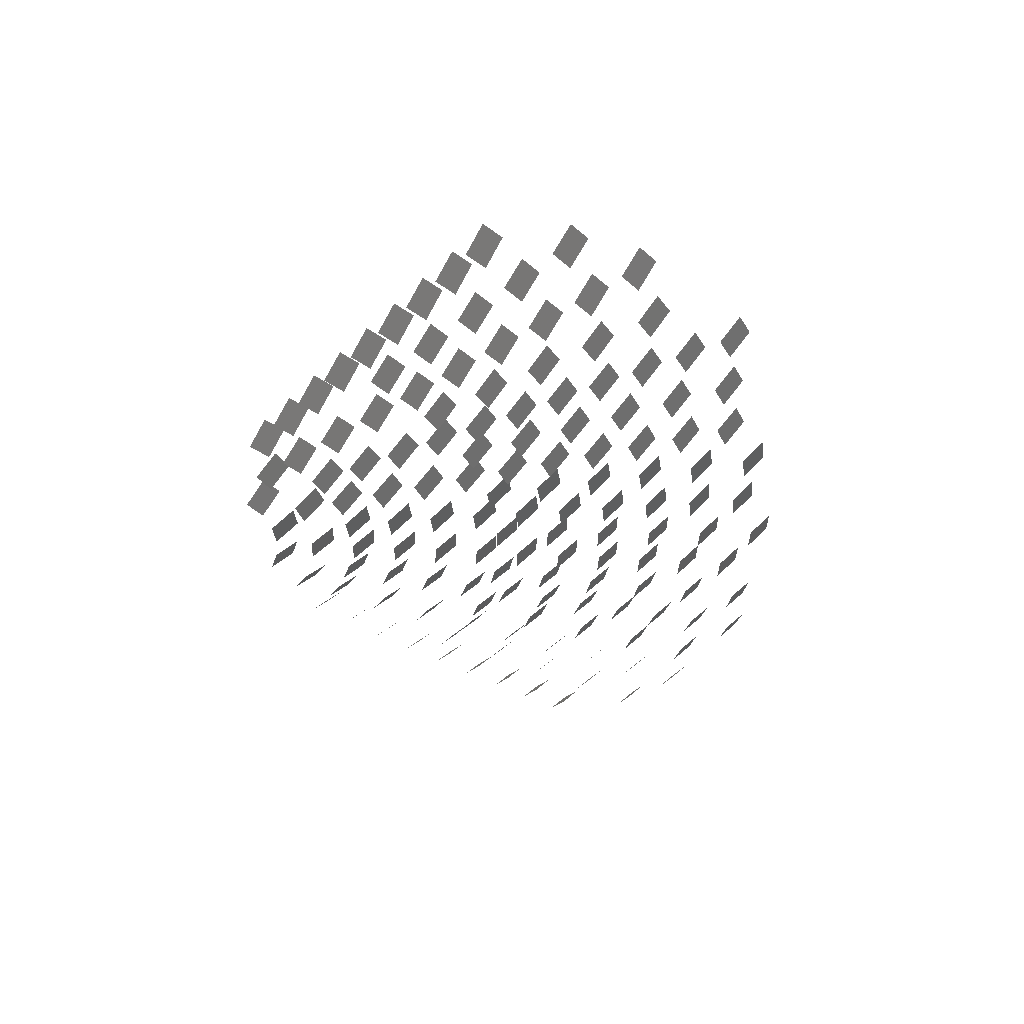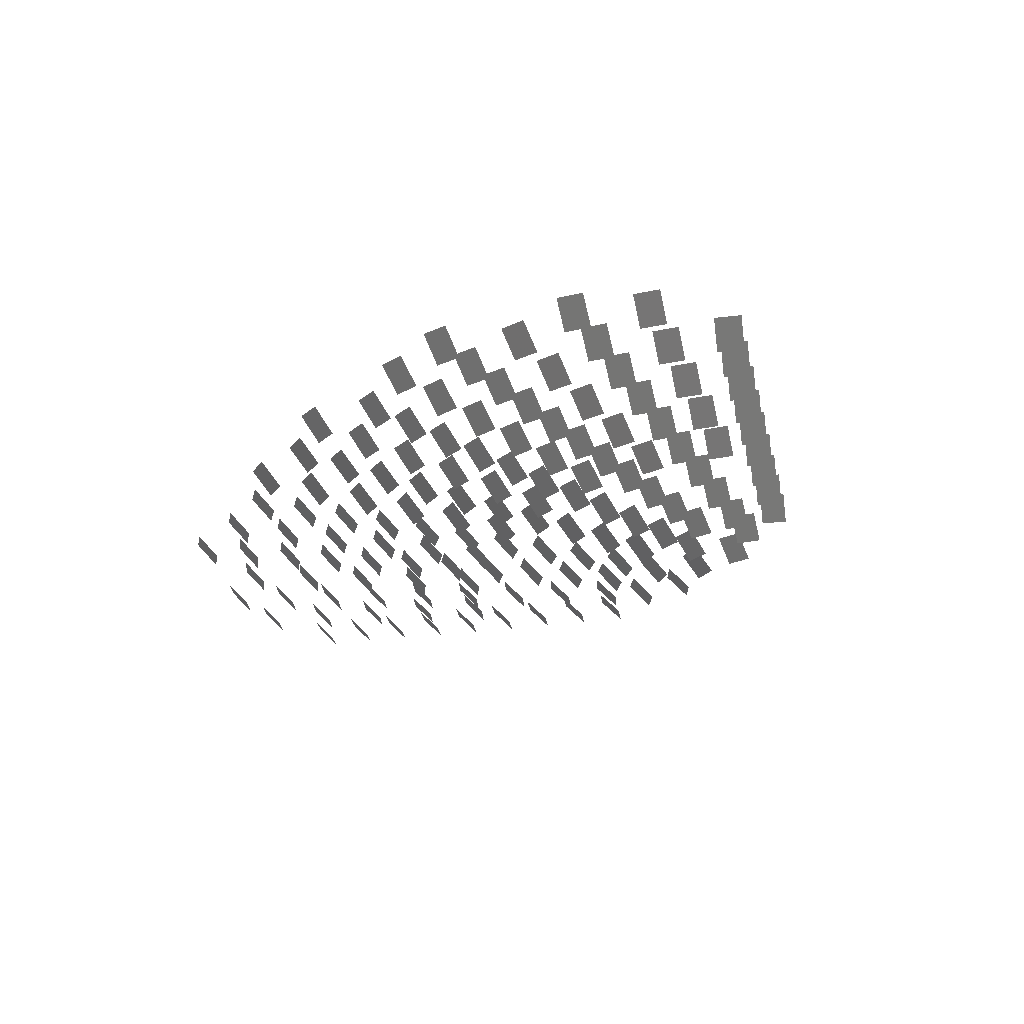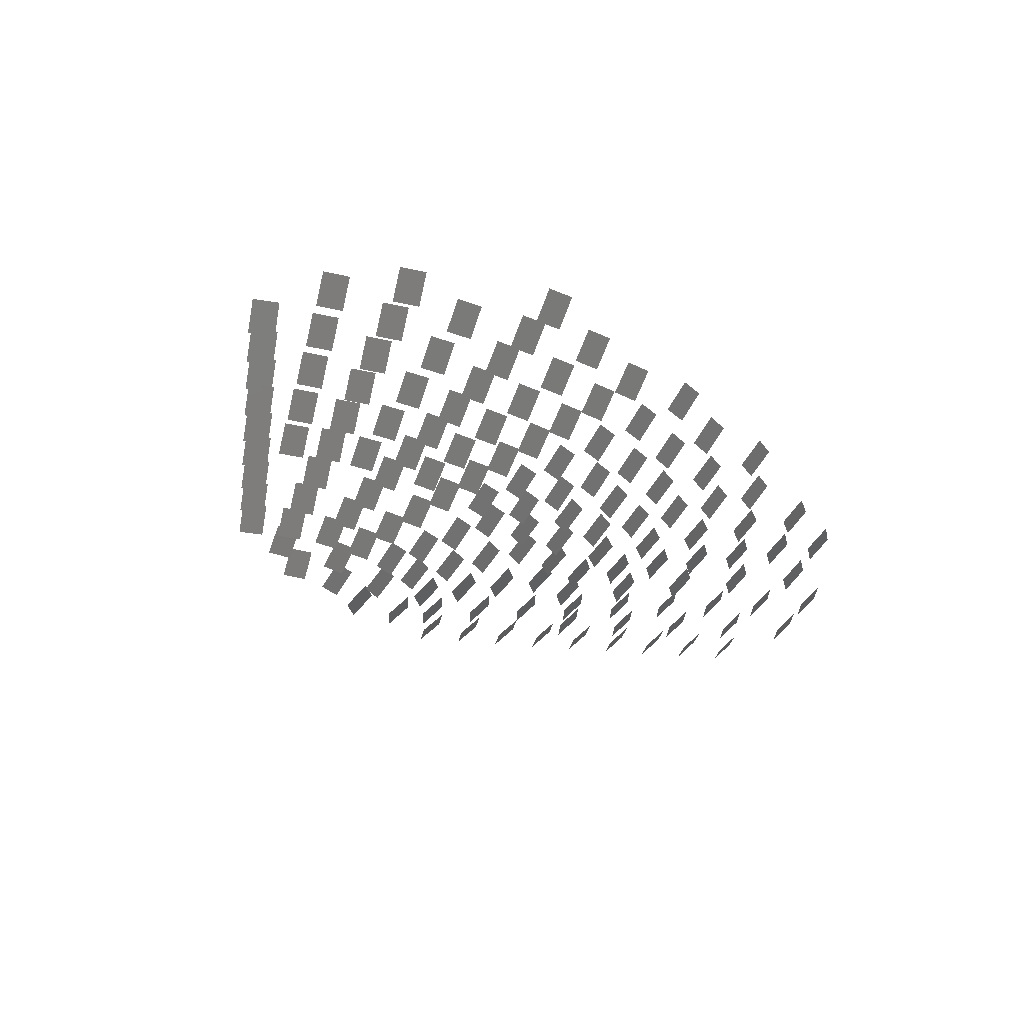
<metadata>
{"format":"stl","ext":"stl","renderer":"f3d","projection":"perspective","resolution":1024,"background":"white","views":[{"elev":-35.6,"azim":96.2,"up":"+Z"},{"elev":-26.5,"azim":-121.5,"up":"+Z"},{"elev":-31.6,"azim":126.5,"up":"+Z"}]}
</metadata>
<code>
# stl→obj: 556 verts, 278 faces
v 3.547 73.71 2.775
v 1.247 72.71 2.779
v 4.443 71.69 0.4535
v 1.783 77.96 2.775
v -0.5172 76.96 2.779
v 2.679 75.94 0.4535
v 0.01884 82.21 2.775
v -2.281 81.21 2.779
v 0.9147 80.19 0.4536
v -1.745 86.46 2.775
v -4.045 85.46 2.779
v -0.8493 84.44 0.4535
v -3.509 90.71 2.775
v -5.809 89.71 2.779
v -2.613 88.68 0.4535
v -5.273 94.96 2.775
v -7.573 93.95 2.779
v -4.377 92.93 0.4535
v -7.037 99.2 2.775
v -9.337 98.2 2.779
v -6.141 97.18 0.4536
v -8.801 103.5 2.775
v -11.1 102.5 2.779
v -7.905 101.4 0.4536
v -10.57 107.7 2.775
v -12.87 106.7 2.779
v -9.669 105.7 0.4533
v -12.33 111.9 2.775
v -14.63 110.9 2.779
v -11.43 109.9 0.4534
v -14.09 116.2 2.775
v -16.39 115.2 2.779
v -13.2 114.2 0.4536
v 0.9001 90.09 2.775
v -1.491 89.33 2.779
v 1.583 87.99 0.4536
v -0.7152 95.46 2.775
v -3.106 94.7 2.779
v -0.03194 93.35 0.4535
v -2.33 100.8 2.775
v -4.721 100.1 2.779
v -1.647 98.71 0.4535
v -3.946 106.2 2.775
v -6.337 105.4 2.779
v -3.263 104.1 0.4537
v -5.561 111.5 2.775
v -7.952 110.8 2.779
v -4.878 109.4 0.4534
v -7.176 116.9 2.775
v -9.567 116.1 2.779
v -6.493 114.8 0.4533
v 6.676 66.05 2.775
v 4.376 65.04 2.779
v 7.572 64.02 0.4536
v 17.38 74.19 2.775
v 14.99 74.95 2.779
v 16.72 72.08 0.4536
v 21.49 72.74 2.775
v 19.15 73.67 2.779
v 20.68 70.68 0.4535
v 25.53 70.16 2.775
v 23.48 71.61 2.779
v 24.26 68.35 0.4535
v 28.79 67.2 2.775
v 26.86 68.81 2.779
v 27.38 65.49 0.4535
v 12.64 66.81 2.775
v 10.13 66.81 2.78
v 12.65 64.59 0.4528
v 16.55 70.08 2.775
v 14.1 70.61 2.78
v 16.09 67.91 0.4528
v 18.48 64.79 2.775
v 16.33 66.08 2.779
v 17.36 62.88 0.4536
v 23.03 67.05 2.775
v 20.75 68.08 2.779
v 22.14 65.03 0.4535
v 18.28 78.8 2.775
v 15.89 79.56 2.779
v 17.62 76.69 0.4535
v 19.18 83.42 2.775
v 16.79 84.18 2.779
v 18.52 81.3 0.4536
v 20.08 88.03 2.775
v 17.69 88.79 2.779
v 19.42 85.92 0.4536
v 20.98 92.64 2.775
v 18.58 93.4 2.779
v 20.32 90.53 0.4535
v 23.28 77.09 2.775
v 20.95 78.01 2.779
v 22.48 75.03 0.4535
v 25.08 81.43 2.775
v 22.75 82.35 2.779
v 24.28 79.37 0.4535
v 26.88 85.77 2.775
v 24.54 86.7 2.779
v 26.07 83.71 0.4536
v 28.67 90.12 2.775
v 26.34 91.04 2.779
v 27.87 88.05 0.4535
v 30.47 94.46 2.775
v 28.14 95.38 2.779
v 29.67 92.4 0.4535
v 32.27 98.8 2.775
v 29.93 99.73 2.779
v 31.46 96.74 0.4536
v 34.06 103.1 2.775
v 31.73 104.1 2.779
v 33.26 101.1 0.4537
v 35.86 107.5 2.775
v 33.53 108.4 2.779
v 35.06 105.4 0.4536
v 37.66 111.8 2.775
v 35.32 112.8 2.779
v 36.85 109.8 0.4536
v 39.45 116.2 2.775
v 37.12 117.1 2.779
v 38.65 114.1 0.4537
v 28.6 74.77 2.775
v 26.55 76.22 2.779
v 27.33 72.96 0.4535
v 31.67 79.39 2.775
v 29.62 80.83 2.779
v 30.4 77.57 0.4536
v 34.74 84 2.775
v 32.68 85.44 2.779
v 33.47 82.18 0.4536
v 37.8 88.61 2.775
v 35.75 90.06 2.779
v 36.54 86.79 0.4535
v 40.87 93.22 2.775
v 38.82 94.67 2.779
v 39.61 91.41 0.4535
v 43.94 97.83 2.775
v 41.89 99.28 2.779
v 42.68 96.02 0.4535
v 47.01 102.4 2.775
v 44.96 103.9 2.779
v 45.75 100.6 0.4537
v 50.08 107.1 2.775
v 48.03 108.5 2.779
v 48.82 105.2 0.4536
v 32.02 70.43 2.775
v 30.1 72.04 2.779
v 30.61 68.72 0.4536
v 35.25 73.66 2.775
v 33.33 75.27 2.779
v 33.84 71.96 0.4536
v 38.48 76.89 2.775
v 36.56 78.5 2.779
v 37.08 75.19 0.4535
v 41.72 80.12 2.775
v 39.79 81.73 2.779
v 40.31 78.42 0.4535
v 44.95 83.36 2.775
v 43.02 84.97 2.779
v 43.54 81.65 0.4536
v 48.18 86.59 2.775
v 46.25 88.2 2.779
v 46.77 84.88 0.4536
v 51.41 89.82 2.775
v 49.48 91.43 2.779
v 50 88.11 0.4536
v 54.64 93.05 2.775
v 52.72 94.66 2.779
v 53.23 91.34 0.4535
v 24.29 89.25 2.775
v 21.93 90.1 2.779
v 23.55 87.16 0.4536
v 31.29 86.16 2.775
v 29.02 87.24 2.779
v 30.35 84.16 0.4535
v 37.64 81.53 2.775
v 35.59 82.97 2.779
v 36.38 79.71 0.4536
v 25.86 94.51 2.775
v 23.5 95.36 2.779
v 25.12 92.42 0.4536
v 27.43 99.77 2.775
v 25.07 100.6 2.779
v 26.68 97.69 0.4536
v 28.99 105 2.775
v 26.64 105.9 2.779
v 28.25 102.9 0.4534
v 30.56 110.3 2.775
v 28.2 111.1 2.779
v 29.82 108.2 0.4536
v 32.13 115.6 2.775
v 29.77 116.4 2.779
v 31.39 113.5 0.4537
v 34.28 91.72 2.775
v 32.02 92.8 2.779
v 33.34 89.72 0.4535
v 37.28 97.29 2.775
v 35.02 98.37 2.779
v 36.34 95.28 0.4535
v 40.28 102.9 2.775
v 38.01 103.9 2.779
v 39.34 100.8 0.4537
v 43.27 108.4 2.775
v 41.01 109.5 2.779
v 42.33 106.4 0.4534
v 41.67 86.4 2.775
v 39.62 87.84 2.779
v 40.41 84.58 0.4535
v 45.7 91.27 2.775
v 43.65 92.71 2.779
v 44.44 89.45 0.4535
v 49.73 96.14 2.775
v 47.68 97.58 2.779
v 48.47 94.32 0.4535
v 53.76 101 2.775
v 51.71 102.4 2.779
v 52.5 99.19 0.4536
v 2.139 70.68 0.4517
v 0.3753 74.93 0.4517
v -1.389 79.18 0.4517
v -3.153 83.43 0.4517
v -4.917 87.67 0.4517
v -6.681 91.92 0.4517
v -8.445 96.17 0.4517
v -10.21 100.4 0.4518
v -11.97 104.7 0.4514
v -13.74 108.9 0.4516
v -15.5 113.2 0.4518
v -0.8118 87.22 0.4517
v -2.427 92.58 0.4517
v -4.042 97.95 0.4517
v -5.658 103.3 0.4518
v -7.273 108.7 0.4518
v -8.888 114 0.4517
v 5.268 63.01 0.4517
v 14.32 72.83 0.4517
v 18.34 71.6 0.4517
v 22.2 69.79 0.4517
v 25.45 67.1 0.4517
v 10.13 64.59 0.4517
v 13.64 68.44 0.4517
v 15.2 64.17 0.4517
v 19.84 66.06 0.4517
v 15.22 77.45 0.4517
v 16.12 82.06 0.4517
v 17.02 86.67 0.4517
v 17.92 91.29 0.4517
v 20.14 75.95 0.4517
v 21.94 80.29 0.4517
v 23.73 84.63 0.4517
v 25.53 88.97 0.4517
v 27.33 93.32 0.4517
v 29.12 97.66 0.4517
v 30.92 102 0.452
v 32.72 106.3 0.4516
v 34.51 110.7 0.4516
v 36.31 115 0.4517
v 25.27 74.4 0.4517
v 28.34 79.01 0.4517
v 31.41 83.63 0.4517
v 34.48 88.24 0.4517
v 37.55 92.85 0.4517
v 40.62 97.46 0.4517
v 43.69 102.1 0.4516
v 46.76 106.7 0.4516
v 28.68 70.33 0.4517
v 31.91 73.56 0.4517
v 35.14 76.8 0.4517
v 38.37 80.03 0.4517
v 41.6 83.26 0.4517
v 44.84 86.49 0.4517
v 48.07 89.72 0.4517
v 51.3 92.95 0.4517
v 21.18 88.02 0.4517
v 28.07 85.23 0.4517
v 34.32 81.15 0.4517
v 22.75 93.28 0.4517
v 24.32 98.54 0.4517
v 25.89 103.8 0.4516
v 27.45 109.1 0.4517
v 29.02 114.3 0.4517
v 31.07 90.8 0.4517
v 34.07 96.36 0.4517
v 37.06 101.9 0.4518
v 40.06 107.5 0.4517
v 38.35 86.02 0.4517
v 42.38 90.89 0.4517
v 46.41 95.76 0.4517
v 50.44 100.6 0.4516
v -4.379 68.85 2.775
v -6.06 66.98 2.779
v -2.728 67.37 0.4536
v -7.631 72.1 2.775
v -9.313 70.24 2.779
v -5.981 70.63 0.4536
v -10.88 75.35 2.775
v -12.57 73.49 2.779
v -9.233 73.88 0.4535
v -14.14 78.6 2.775
v -15.82 76.74 2.779
v -12.49 77.13 0.4535
v -17.39 81.86 2.775
v -19.07 79.99 2.779
v -15.74 80.38 0.4535
v -20.64 85.11 2.775
v -22.32 83.25 2.779
v -18.99 83.64 0.4536
v -23.89 88.36 2.775
v -25.58 86.5 2.779
v -22.24 86.89 0.4536
v -27.15 91.62 2.775
v -28.83 89.75 2.779
v -25.5 90.14 0.4536
v -30.4 94.87 2.775
v -32.08 93.01 2.779
v -28.75 93.39 0.4536
v 1.483 68.2 2.833
v -0.4846 66.65 2.838
v 2.866 66.48 0.5121
v -0.8287 71.66 2.775
v -2.796 70.1 2.779
v 0.5548 69.93 0.4535
v -3.931 76.32 2.775
v -5.898 74.76 2.779
v -2.547 74.59 0.4535
v -7.033 80.98 2.775
v -9 79.42 2.779
v -5.65 79.25 0.4535
v -10.14 85.64 2.775
v -12.1 84.09 2.779
v -8.752 83.92 0.4535
v -13.24 90.3 2.775
v -15.2 88.75 2.779
v -11.85 88.58 0.4536
v -16.34 94.97 2.775
v -18.31 93.41 2.779
v -14.96 93.24 0.4536
v -19.44 99.63 2.775
v -21.41 98.07 2.779
v -18.06 97.9 0.4536
v -22.54 104.3 2.775
v -24.51 102.7 2.779
v -21.16 102.6 0.4535
v -25.65 109 2.775
v -27.61 107.4 2.779
v -24.26 107.2 0.4535
v -13 83.03 2.775
v -14.92 81.41 2.779
v -11.56 81.34 0.4535
v -17.19 88.13 2.775
v -19.11 86.51 2.779
v -15.75 86.45 0.4535
v -21.37 93.23 2.775
v -23.29 91.62 2.779
v -19.94 91.55 0.4536
v -25.56 98.33 2.775
v -27.48 96.72 2.779
v -24.12 96.65 0.4535
v -29.75 103.4 2.775
v -31.66 101.8 2.779
v -28.31 101.8 0.4537
v -6.177 87.24 2.775
v -8.492 86.27 2.779
v -5.311 85.2 0.4535
v -9.29 93.06 2.775
v -11.61 92.09 2.779
v -8.425 91.02 0.4535
v -12.4 98.88 2.775
v -14.72 97.91 2.779
v -11.54 96.84 0.4536
v -15.52 104.7 2.775
v -17.83 103.7 2.779
v -14.65 102.7 0.4535
v -18.63 110.5 2.775
v -20.95 109.5 2.779
v -17.77 108.5 0.4535
v 8.934 70.55 2.775
v 6.451 70.2 2.78
v 9.258 68.36 0.4528
v 8.049 75.06 2.775
v 5.567 74.71 2.78
v 8.374 72.88 0.4528
v 7.165 79.58 2.775
v 4.683 79.22 2.78
v 7.49 77.39 0.4528
v 6.281 84.09 2.775
v 3.799 83.74 2.78
v 6.606 81.9 0.4528
v 5.397 88.61 2.775
v 2.915 88.25 2.78
v 5.721 86.42 0.4528
v 4.513 93.12 2.775
v 2.031 92.77 2.78
v 4.837 90.93 0.4528
v 3.629 97.64 2.775
v 1.146 97.28 2.78
v 3.953 95.45 0.4528
v 2.745 102.2 2.775
v 0.2704 101.8 2.775
v 3.069 99.96 0.4528
v 1.861 106.7 2.775
v -0.6137 106.3 2.775
v 2.177 104.5 0.4582
v -0.3029 104.1 0.4517
v 0.9764 111.2 2.775
v -1.498 110.8 2.775
v 1.293 109 0.4582
v -1.187 108.6 0.4516
v 0.09225 115.7 2.775
v -2.382 115.3 2.775
v 0.4166 113.5 0.4527
v 8.701 91.29 2.775
v 6.211 90.99 2.78
v 8.974 89.09 0.4528
v 8.137 96.86 2.775
v 5.647 96.57 2.78
v 8.41 94.67 0.4528
v 7.573 102.4 2.775
v 5.091 102.1 2.775
v 7.838 100.2 0.4582
v 5.351 99.93 0.4517
v 7.009 108 2.775
v 4.528 107.7 2.775
v 7.274 105.8 0.4582
v 4.787 105.5 0.452
v 6.446 113.6 2.775
v 3.955 113.3 2.78
v 6.71 111.4 0.4582
v 4.223 111.1 0.4516
v 5.882 119.1 2.775
v 3.4 118.8 2.775
v 6.147 117 0.4582
v 3.659 116.6 0.452
v 12.56 75 2.775
v 10.05 75.01 2.78
v 12.57 72.79 0.4528
v 12.56 79.7 2.775
v 10.05 79.71 2.78
v 12.57 77.49 0.4528
v 12.56 84.4 2.775
v 10.05 84.41 2.78
v 12.57 82.19 0.4528
v 12.56 89.1 2.775
v 10.05 89.11 2.78
v 12.57 86.89 0.4528
v 12.56 93.8 2.775
v 10.05 93.81 2.78
v 12.57 91.59 0.4528
v 12.56 98.5 2.775
v 10.05 98.51 2.78
v 12.57 96.29 0.4528
v 21.88 97.26 2.775
v 19.48 98.02 2.779
v 21.22 95.14 0.4535
v 22.77 101.9 2.775
v 20.38 102.6 2.779
v 22.12 99.76 0.4536
v 23.67 106.5 2.775
v 21.28 107.2 2.779
v 23.02 104.4 0.4536
v 24.57 111.1 2.775
v 22.18 111.9 2.779
v 23.91 109 0.4536
v 25.47 115.7 2.775
v 23.08 116.5 2.779
v 24.81 113.6 0.4537
v 16.46 91.09 2.775
v 13.96 91.2 2.78
v 16.37 88.88 0.4528
v 17.04 96.55 2.775
v 14.53 96.66 2.78
v 16.95 94.34 0.4528
v 17.62 102 2.775
v 15.12 102.1 2.775
v 17.53 99.8 0.4528
v 18.2 107.5 2.775
v 15.7 107.6 2.775
v 18.1 105.3 0.4582
v 15.6 105.4 0.4518
v 18.78 112.9 2.775
v 16.28 113 2.775
v 18.68 110.7 0.4582
v 16.18 110.8 0.4514
v 19.36 118.4 2.775
v 16.86 118.5 2.775
v 19.27 116.2 0.4527
v 12.56 103.2 2.775
v 10.06 103.2 2.775
v 12.56 101 0.4582
v 10.05 101 0.4514
v 12.56 107.9 2.775
v 10.06 107.9 2.775
v 12.56 105.7 0.4582
v 10.05 105.7 0.4514
v 12.56 112.6 2.775
v 10.06 112.6 2.775
v 12.56 110.4 0.4582
v 10.05 110.4 0.4514
v 12.56 117.3 2.775
v 10.06 117.3 2.775
v 12.56 115.1 0.4582
v 10.05 115.1 0.4514
v -4.409 65.5 0.4517
v -7.662 68.75 0.4517
v -10.91 72.01 0.4517
v -14.17 75.26 0.4517
v -17.42 78.51 0.4517
v -20.67 81.77 0.4517
v -23.93 85.02 0.4517
v -27.18 88.27 0.4517
v -30.43 91.52 0.4517
v 0.8977 64.91 0.5102
v -1.413 68.36 0.4517
v -4.516 73.03 0.4517
v -7.618 77.69 0.4517
v -10.72 82.35 0.4517
v -13.82 87.01 0.4517
v -16.92 91.67 0.4517
v -20.03 96.34 0.4517
v -23.13 101 0.4515
v -26.23 105.7 0.4517
v -13.48 79.72 0.4517
v -17.67 84.82 0.4517
v -21.86 89.92 0.4517
v -26.04 95.03 0.4517
v -30.23 100.1 0.4517
v -7.63 84.22 0.4517
v -10.74 90.04 0.4517
v -13.86 95.86 0.4517
v -16.97 101.7 0.4515
v -20.08 107.5 0.4518
v 6.77 68 0.4517
v 5.886 72.51 0.4517
v 5.002 77.03 0.4517
v 4.118 81.54 0.4517
v 3.234 86.06 0.4517
v 2.349 90.57 0.4517
v 1.465 95.09 0.4517
v 0.5812 99.6 0.4517
v -2.071 113.1 0.4516
v 6.479 88.79 0.4517
v 5.915 94.36 0.4517
v 10.05 72.79 0.4517
v 10.05 77.49 0.4517
v 10.05 82.19 0.4517
v 10.05 86.89 0.4517
v 10.05 91.59 0.4517
v 10.05 96.29 0.4517
v 18.82 95.9 0.4517
v 19.72 100.5 0.4518
v 20.62 105.1 0.4515
v 21.52 109.7 0.4515
v 22.41 114.4 0.4515
v 13.86 88.98 0.4517
v 14.44 94.44 0.4517
v 15.02 99.9 0.4517
v 16.76 116.3 0.4518
f 1 2 3
f 4 5 6
f 7 8 9
f 10 11 12
f 13 14 15
f 16 17 18
f 19 20 21
f 22 23 24
f 25 26 27
f 28 29 30
f 31 32 33
f 34 35 36
f 37 38 39
f 40 41 42
f 43 44 45
f 46 47 48
f 49 50 51
f 52 53 54
f 55 56 57
f 58 59 60
f 61 62 63
f 64 65 66
f 67 68 69
f 70 71 72
f 73 74 75
f 76 77 78
f 79 80 81
f 82 83 84
f 85 86 87
f 88 89 90
f 91 92 93
f 94 95 96
f 97 98 99
f 100 101 102
f 103 104 105
f 106 107 108
f 109 110 111
f 112 113 114
f 115 116 117
f 118 119 120
f 121 122 123
f 124 125 126
f 127 128 129
f 130 131 132
f 133 134 135
f 136 137 138
f 139 140 141
f 142 143 144
f 145 146 147
f 148 149 150
f 151 152 153
f 154 155 156
f 157 158 159
f 160 161 162
f 163 164 165
f 166 167 168
f 169 170 171
f 172 173 174
f 175 176 177
f 178 179 180
f 181 182 183
f 184 185 186
f 187 188 189
f 190 191 192
f 193 194 195
f 196 197 198
f 199 200 201
f 202 203 204
f 205 206 207
f 208 209 210
f 211 212 213
f 214 215 216
f 3 2 217
f 6 5 218
f 9 8 219
f 12 11 220
f 15 14 221
f 18 17 222
f 21 20 223
f 24 23 224
f 27 26 225
f 30 29 226
f 33 32 227
f 36 35 228
f 39 38 229
f 42 41 230
f 45 44 231
f 48 47 232
f 51 50 233
f 54 53 234
f 57 56 235
f 60 59 236
f 63 62 237
f 66 65 238
f 69 68 239
f 72 71 240
f 75 74 241
f 78 77 242
f 81 80 243
f 84 83 244
f 87 86 245
f 90 89 246
f 93 92 247
f 96 95 248
f 99 98 249
f 102 101 250
f 105 104 251
f 108 107 252
f 111 110 253
f 114 113 254
f 117 116 255
f 120 119 256
f 123 122 257
f 126 125 258
f 129 128 259
f 132 131 260
f 135 134 261
f 138 137 262
f 141 140 263
f 144 143 264
f 147 146 265
f 150 149 266
f 153 152 267
f 156 155 268
f 159 158 269
f 162 161 270
f 165 164 271
f 168 167 272
f 171 170 273
f 174 173 274
f 177 176 275
f 180 179 276
f 183 182 277
f 186 185 278
f 189 188 279
f 192 191 280
f 195 194 281
f 198 197 282
f 201 200 283
f 204 203 284
f 207 206 285
f 210 209 286
f 213 212 287
f 216 215 288
f 289 290 291
f 292 293 294
f 295 296 297
f 298 299 300
f 301 302 303
f 304 305 306
f 307 308 309
f 310 311 312
f 313 314 315
f 316 317 318
f 319 320 321
f 322 323 324
f 325 326 327
f 328 329 330
f 331 332 333
f 334 335 336
f 337 338 339
f 340 341 342
f 343 344 345
f 346 347 348
f 349 350 351
f 352 353 354
f 355 356 357
f 358 359 360
f 361 362 363
f 364 365 366
f 367 368 369
f 370 371 372
f 373 374 375
f 376 377 378
f 379 380 381
f 382 383 384
f 385 386 387
f 388 389 390
f 391 392 393
f 394 395 396
f 397 398 399
f 400 401 402
f 402 401 403
f 404 405 406
f 406 405 407
f 408 409 410
f 411 412 413
f 414 415 416
f 417 418 419
f 419 418 420
f 421 422 423
f 423 422 424
f 425 426 427
f 427 426 428
f 429 430 431
f 431 430 432
f 433 434 435
f 436 437 438
f 439 440 441
f 442 443 444
f 445 446 447
f 448 449 450
f 451 452 453
f 454 455 456
f 457 458 459
f 460 461 462
f 463 464 465
f 466 467 468
f 469 470 471
f 472 473 474
f 475 476 477
f 477 476 478
f 479 480 481
f 481 480 482
f 483 484 485
f 486 487 488
f 488 487 489
f 490 491 492
f 492 491 493
f 494 495 496
f 496 495 497
f 498 499 500
f 500 499 501
f 291 290 502
f 294 293 503
f 297 296 504
f 300 299 505
f 303 302 506
f 306 305 507
f 309 308 508
f 312 311 509
f 315 314 510
f 318 317 511
f 321 320 512
f 324 323 513
f 327 326 514
f 330 329 515
f 333 332 516
f 336 335 517
f 339 338 518
f 342 341 519
f 345 344 520
f 348 347 521
f 351 350 522
f 354 353 523
f 357 356 524
f 360 359 525
f 363 362 526
f 366 365 527
f 369 368 528
f 372 371 529
f 375 374 530
f 378 377 531
f 381 380 532
f 384 383 533
f 387 386 534
f 390 389 535
f 393 392 536
f 396 395 537
f 399 398 538
f 410 409 539
f 413 412 540
f 416 415 541
f 435 434 542
f 438 437 543
f 441 440 544
f 444 443 545
f 447 446 546
f 450 449 547
f 453 452 548
f 456 455 549
f 459 458 550
f 462 461 551
f 465 464 552
f 468 467 553
f 471 470 554
f 474 473 555
f 485 484 556

</code>
